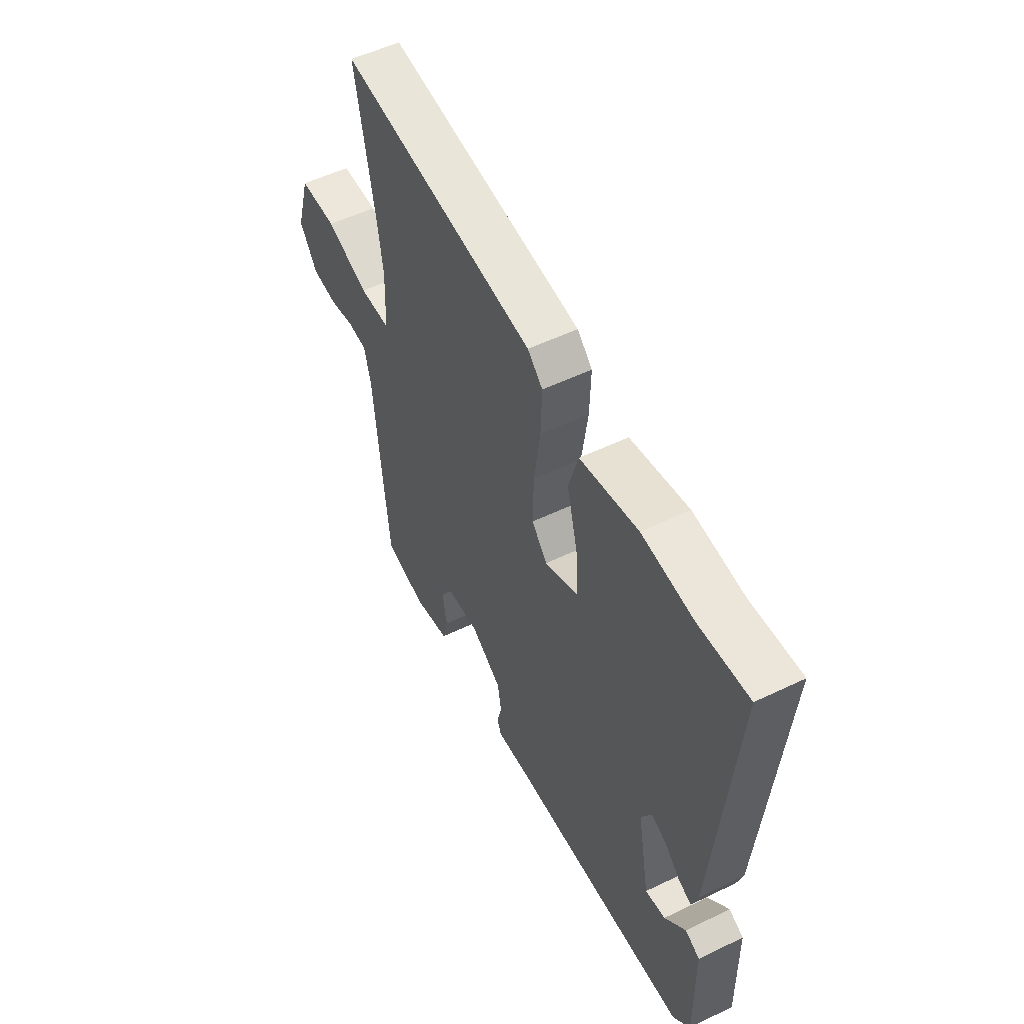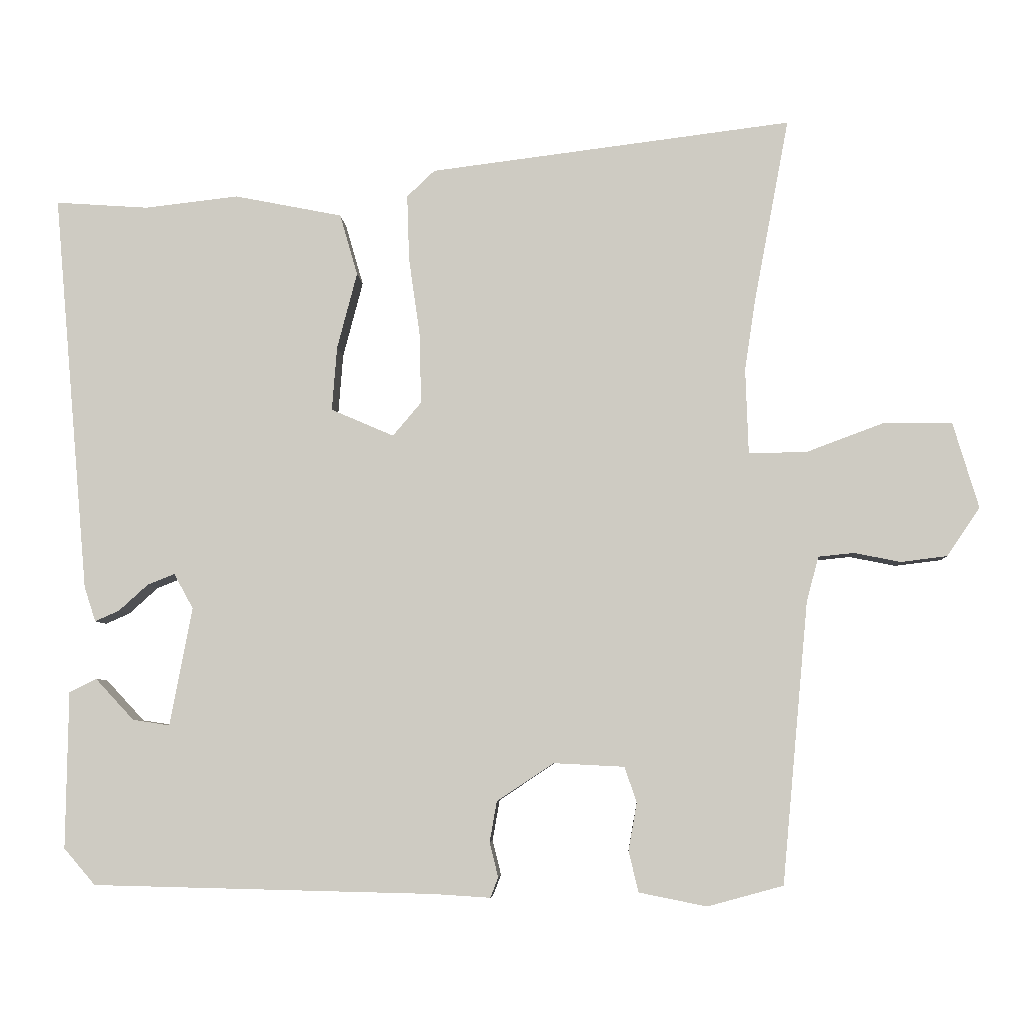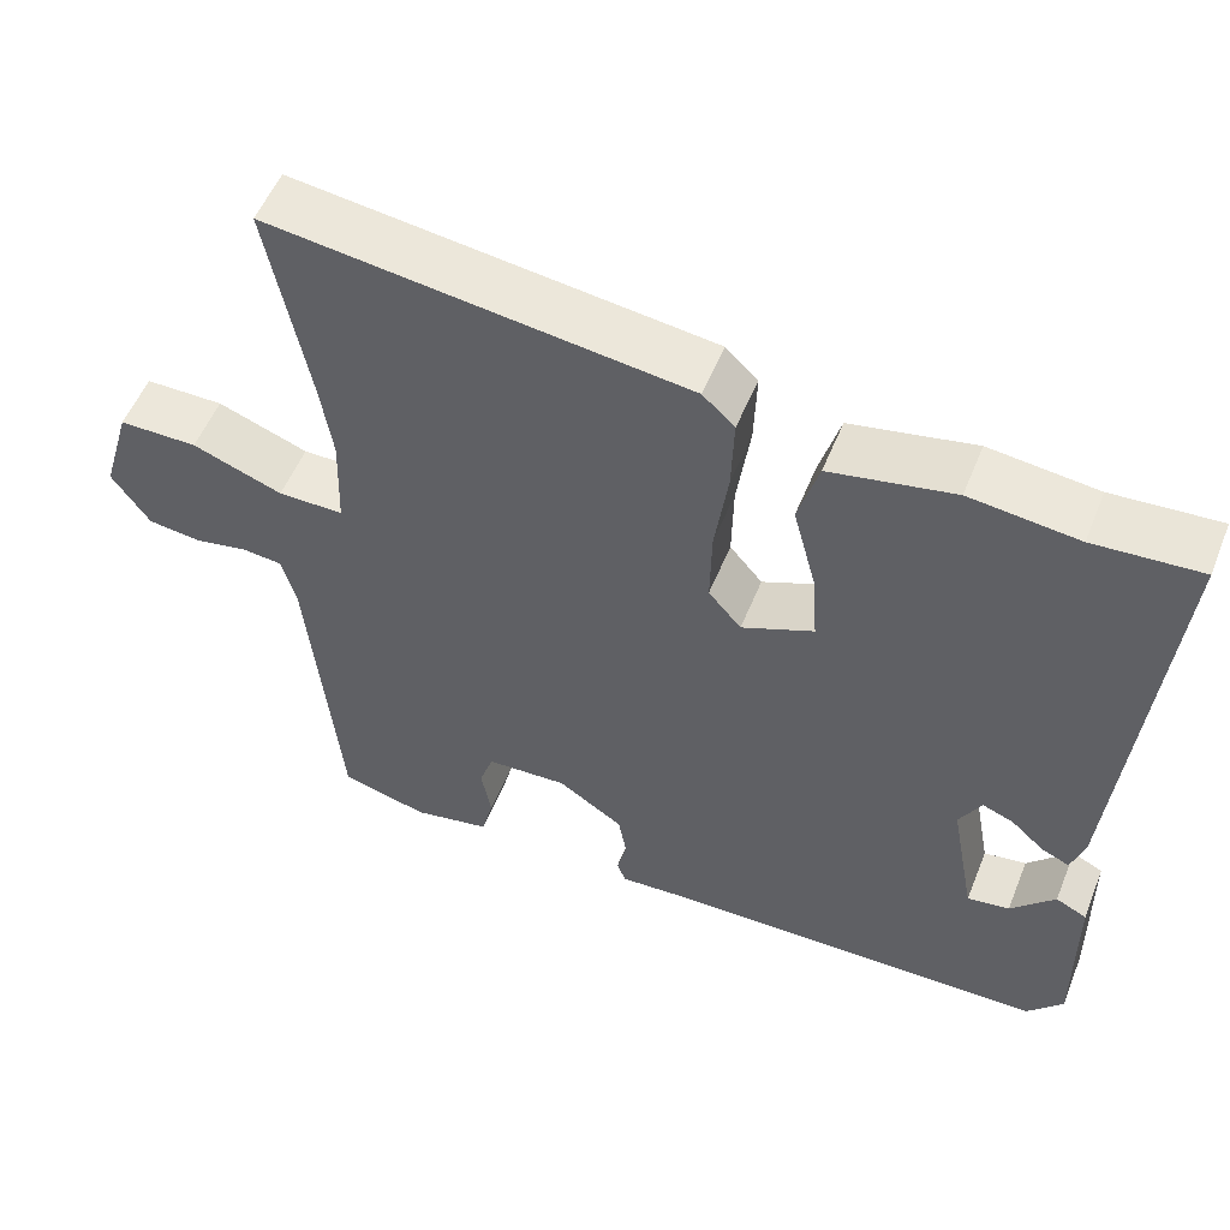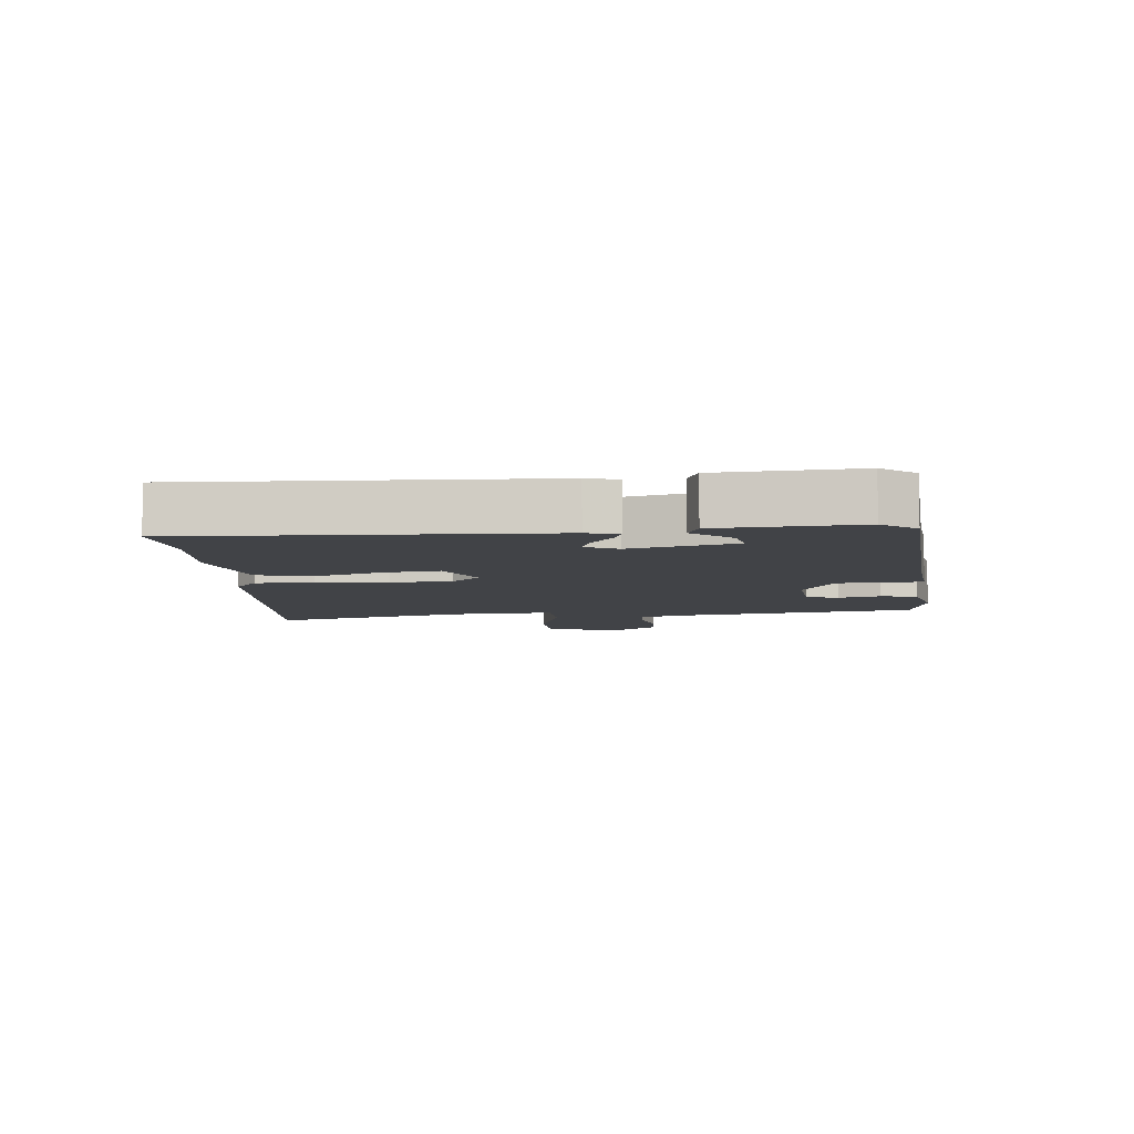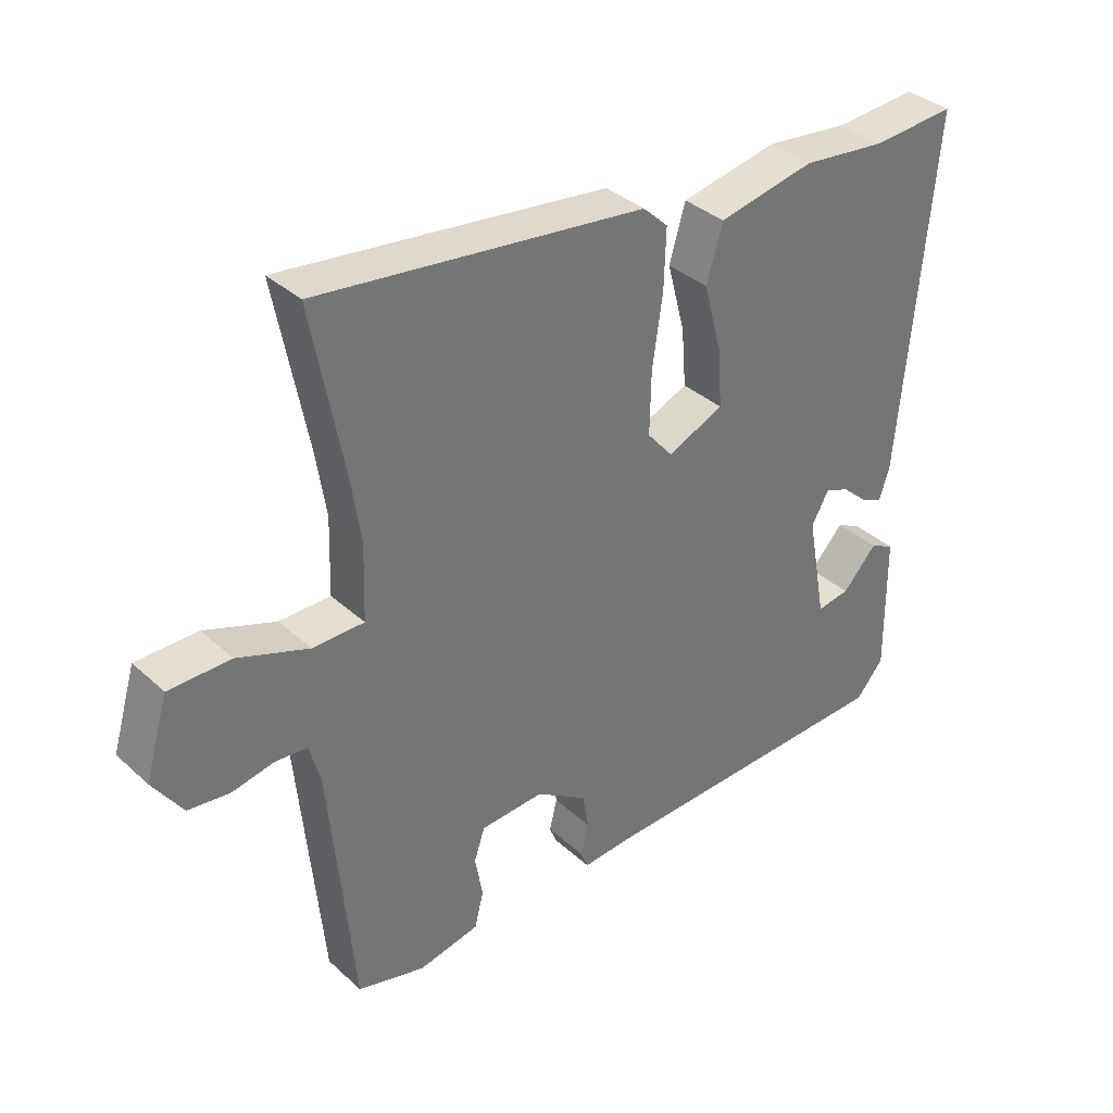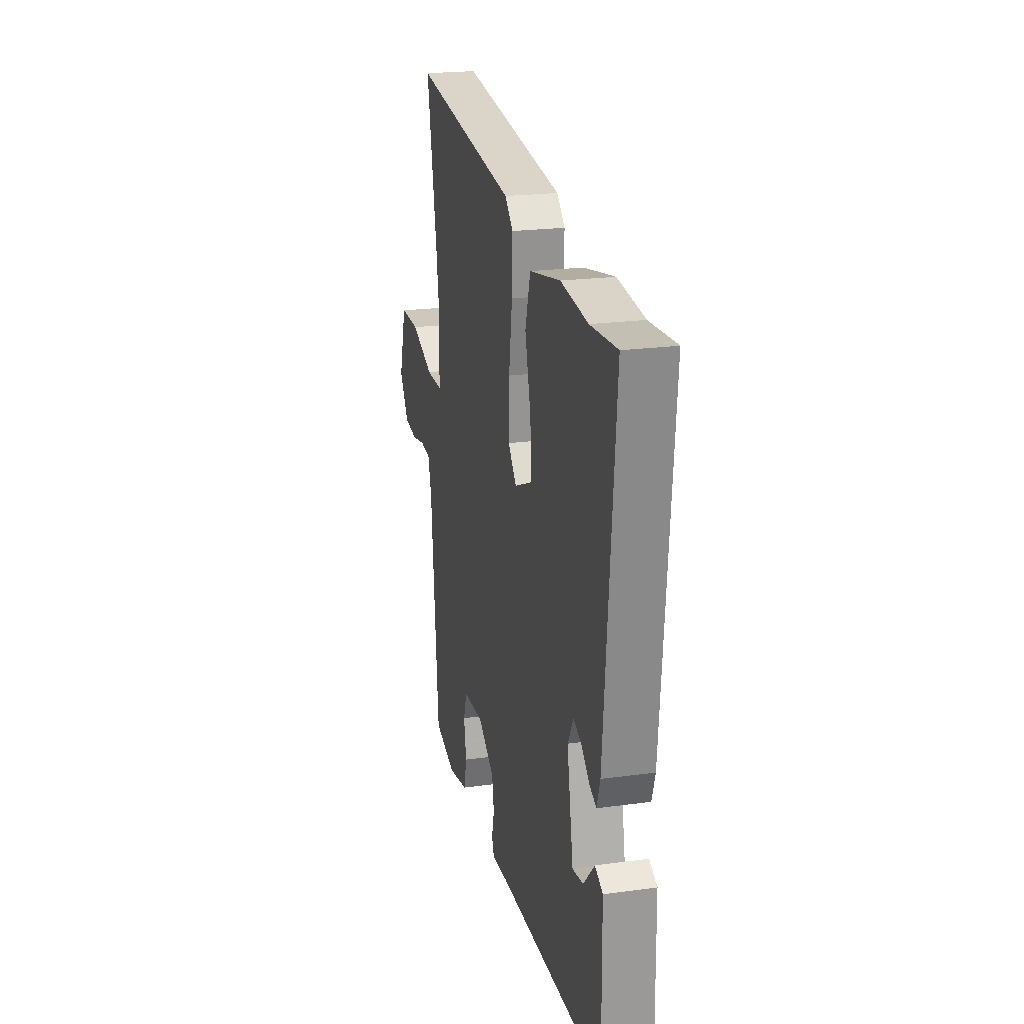
<metadata>
{"format":"obj","ext":"obj","renderer":"f3d","projection":"perspective","resolution":1024,"background":"white","views":[{"elev":53.4,"azim":62.7,"up":"+Z"},{"elev":-5.8,"azim":-177.0,"up":"+Z"},{"elev":54.1,"azim":21.8,"up":"+Z"},{"elev":-7.2,"azim":98.3,"up":"+Y"},{"elev":36.0,"azim":-40.4,"up":"+Z"},{"elev":21.8,"azim":76.6,"up":"+Z"}]}
</metadata>
<code>
v -0.502 0.07 -0.476
v -0.539 0.07 -0.081
v -0.556 0.07 -0.018
v -0.606 0.07 -0.013
v -0.671 0.07 -0.026
v -0.736 0.07 -0.018
v -0.782 0.07 0.05
v -0.746 0.07 0.171
v -0.65 0.07 0.171
v -0.54 0.07 0.13
v -0.46 0.07 0.13
v -0.456 0.07 0.249
v -0.471 0.07 0.348
v -0.52 0.07 0.607
v -0.012 0.07 0.543
v 0.027 0.07 0.506
v 0.024 0.07 0.414
v 0.008 0.07 0.302
v 0.006 0.07 0.205
v 0.046 0.07 0.158
v 0.134 0.07 0.196
v 0.127 0.07 0.286
v 0.099 0.07 0.393
v 0.124 0.07 0.479
v 0.275 0.07 0.509
v 0.407 0.07 0.494
v 0.537 0.07 0.503
v 0.487 0.07 -0.057
v 0.471 0.07 -0.106
v 0.437 0.07 -0.091
v 0.396 0.07 -0.054
v 0.358 0.07 -0.039
v 0.331 0.07 -0.088
v 0.362 0.07 -0.254
v 0.414 0.07 -0.246
v 0.468 0.07 -0.188
v 0.506 0.07 -0.207
v 0.509 0.07 -0.427
v 0.465 0.07 -0.478
v -0.015 0.07 -0.489
v -0.094 0.07 -0.494
v -0.105 0.07 -0.466
v -0.093 0.07 -0.417
v -0.103 0.07 -0.36
v -0.183 0.07 -0.307
v -0.282 0.07 -0.312
v -0.299 0.07 -0.362
v -0.287 0.07 -0.429
v -0.301 0.07 -0.486
v -0.396 0.07 -0.505
v -0.502 0 -0.476
v -0.539 0 -0.081
v -0.556 0 -0.018
v -0.606 0 -0.013
v -0.671 0 -0.026
v -0.736 0 -0.018
v -0.782 0 0.05
v -0.746 0 0.171
v -0.65 0 0.171
v -0.54 0 0.13
v -0.46 0 0.13
v -0.456 0 0.249
v -0.471 0 0.348
v -0.52 0 0.607
v -0.012 0 0.543
v 0.027 0 0.506
v 0.024 0 0.414
v 0.008 0 0.302
v 0.006 0 0.205
v 0.046 0 0.158
v 0.134 0 0.196
v 0.127 0 0.286
v 0.099 0 0.393
v 0.124 0 0.479
v 0.275 0 0.509
v 0.407 0 0.494
v 0.537 0 0.503
v 0.487 0 -0.057
v 0.471 0 -0.106
v 0.437 0 -0.091
v 0.396 0 -0.054
v 0.358 0 -0.039
v 0.331 0 -0.088
v 0.362 0 -0.254
v 0.414 0 -0.246
v 0.468 0 -0.188
v 0.506 0 -0.207
v 0.509 0 -0.427
v 0.465 0 -0.478
v -0.015 0 -0.489
v -0.094 0 -0.494
v -0.105 0 -0.466
v -0.093 0 -0.417
v -0.103 0 -0.36
v -0.183 0 -0.307
v -0.282 0 -0.312
v -0.299 0 -0.362
v -0.287 0 -0.429
v -0.301 0 -0.486
v -0.396 0 -0.505
f 50 1 2
f 49 50 2
f 48 49 2
f 47 48 2
f 46 47 2 3
f 45 46 3
f 44 45 3
f 40 41 42 43
f 40 43 44
f 39 40 44
f 37 38 39
f 36 37 39
f 35 36 39
f 34 35 39 44
f 33 34 44 3
f 29 30 31
f 28 29 31
f 27 28 31
f 26 27 31
f 26 31 32
f 25 26 32
f 24 25 32
f 23 24 32
f 22 23 32
f 21 22 32 33
f 16 17 18
f 15 16 18
f 14 15 18
f 13 14 18
f 12 13 18 19
f 11 12 19 20
f 8 9 10
f 7 8 10
f 6 7 10
f 5 6 10
f 4 5 10
f 4 10 11
f 3 4 11 20
f 20 21 33
f 3 20 33
f 52 51 100
f 52 100 99
f 52 99 98
f 52 98 97
f 53 52 97 96
f 53 96 95
f 53 95 94
f 93 92 91 90
f 94 93 90
f 94 90 89
f 89 88 87
f 89 87 86
f 89 86 85
f 94 89 85 84
f 53 94 84 83
f 81 80 79
f 81 79 78
f 81 78 77
f 81 77 76
f 82 81 76
f 82 76 75
f 82 75 74
f 82 74 73
f 82 73 72
f 83 82 72 71
f 68 67 66
f 68 66 65
f 68 65 64
f 68 64 63
f 69 68 63 62
f 70 69 62 61
f 60 59 58
f 60 58 57
f 60 57 56
f 60 56 55
f 60 55 54
f 61 60 54
f 70 61 54 53
f 83 71 70
f 83 70 53
f 1 51 52 2
f 2 52 53 3
f 3 53 54 4
f 4 54 55 5
f 5 55 56 6
f 6 56 57 7
f 7 57 58 8
f 8 58 59 9
f 9 59 60 10
f 10 60 61 11
f 11 61 62 12
f 12 62 63 13
f 13 63 64 14
f 14 64 65 15
f 15 65 66 16
f 16 66 67 17
f 17 67 68 18
f 18 68 69 19
f 19 69 70 20
f 20 70 71 21
f 21 71 72 22
f 22 72 73 23
f 23 73 74 24
f 24 74 75 25
f 25 75 76 26
f 26 76 77 27
f 27 77 78 28
f 28 78 79 29
f 29 79 80 30
f 30 80 81 31
f 31 81 82 32
f 32 82 83 33
f 33 83 84 34
f 34 84 85 35
f 35 85 86 36
f 36 86 87 37
f 37 87 88 38
f 38 88 89 39
f 39 89 90 40
f 40 90 91 41
f 41 91 92 42
f 42 92 93 43
f 43 93 94 44
f 44 94 95 45
f 45 95 96 46
f 46 96 97 47
f 47 97 98 48
f 48 98 99 49
f 49 99 100 50
f 50 100 51 1

</code>
